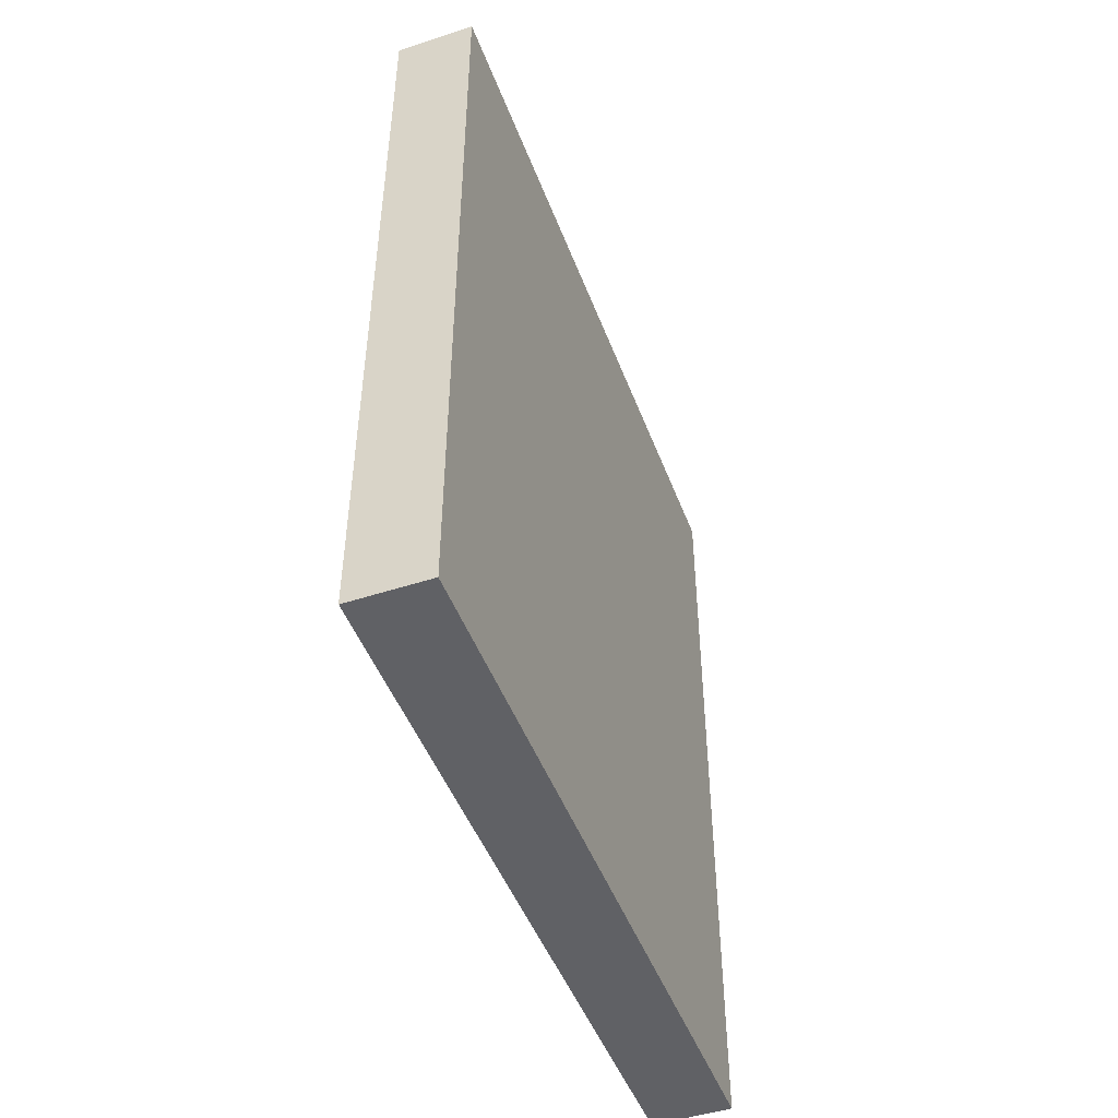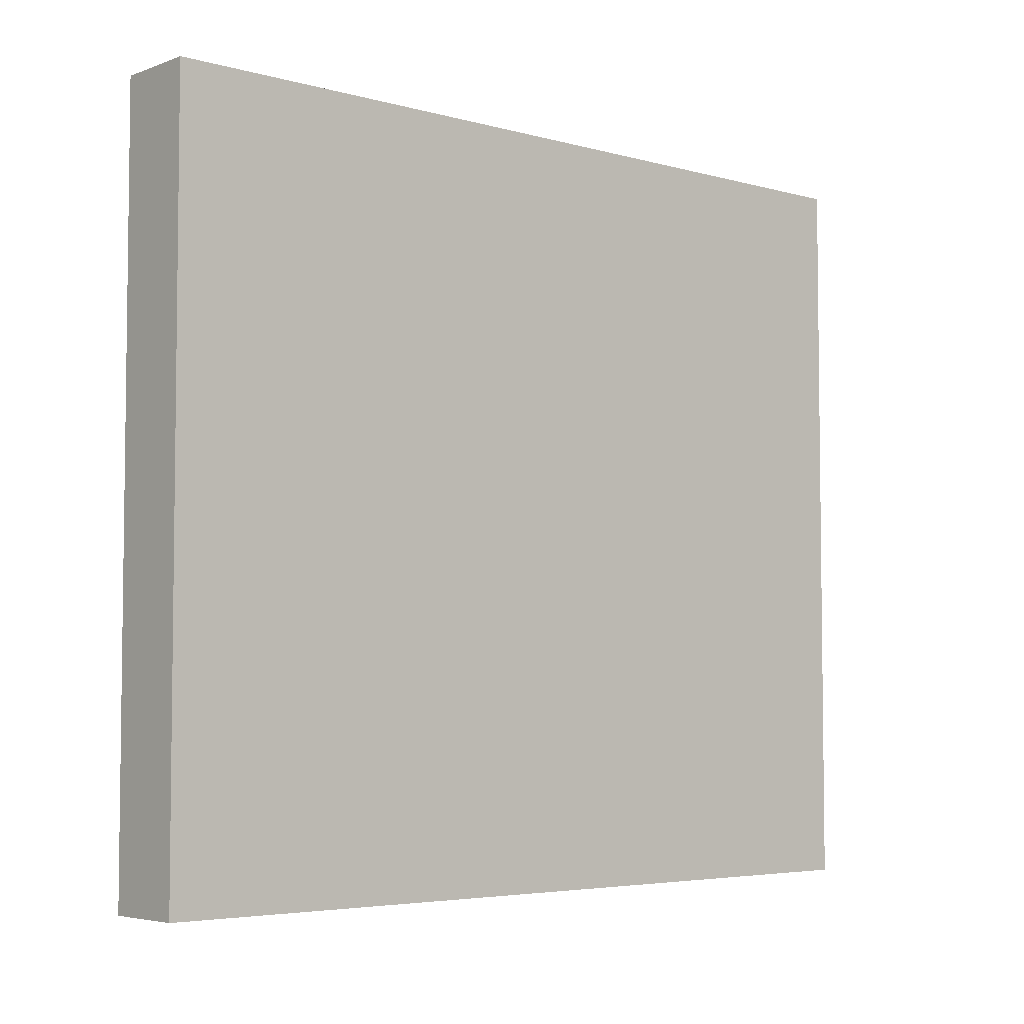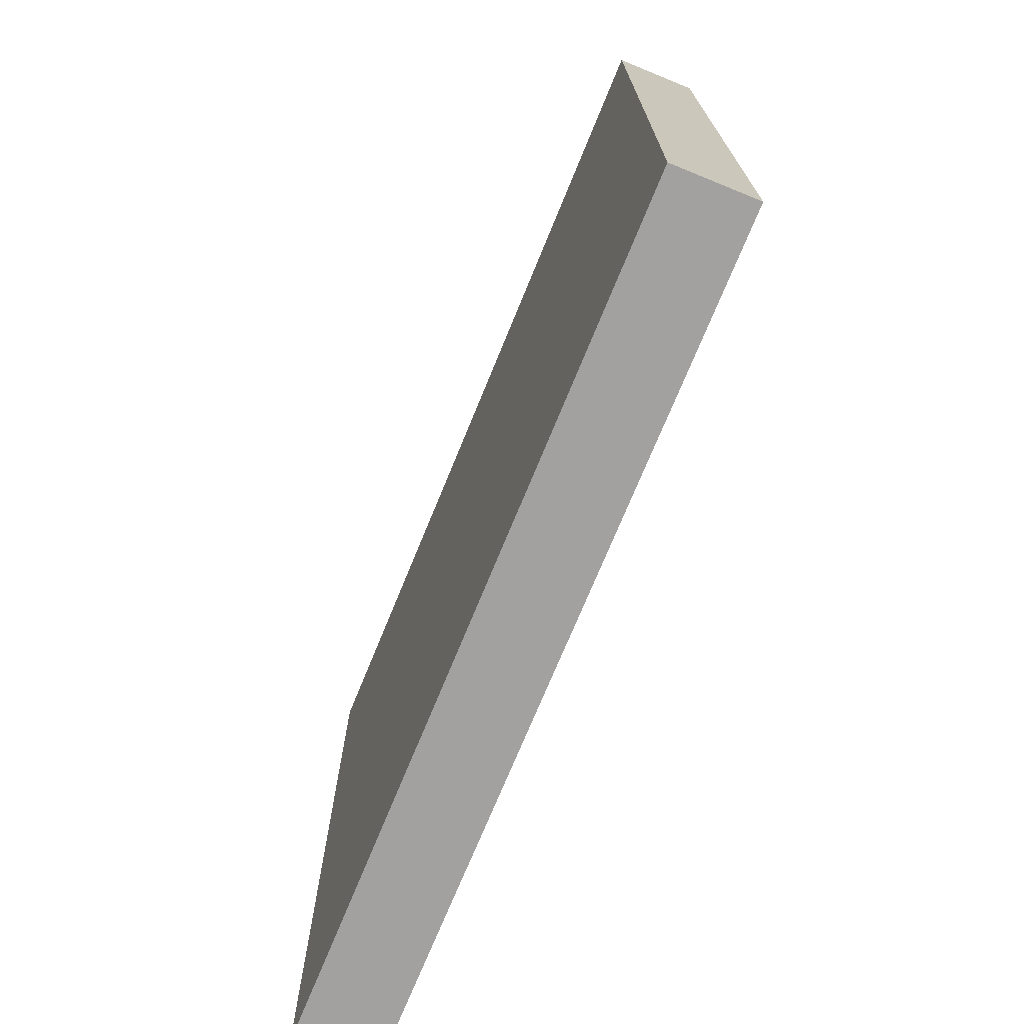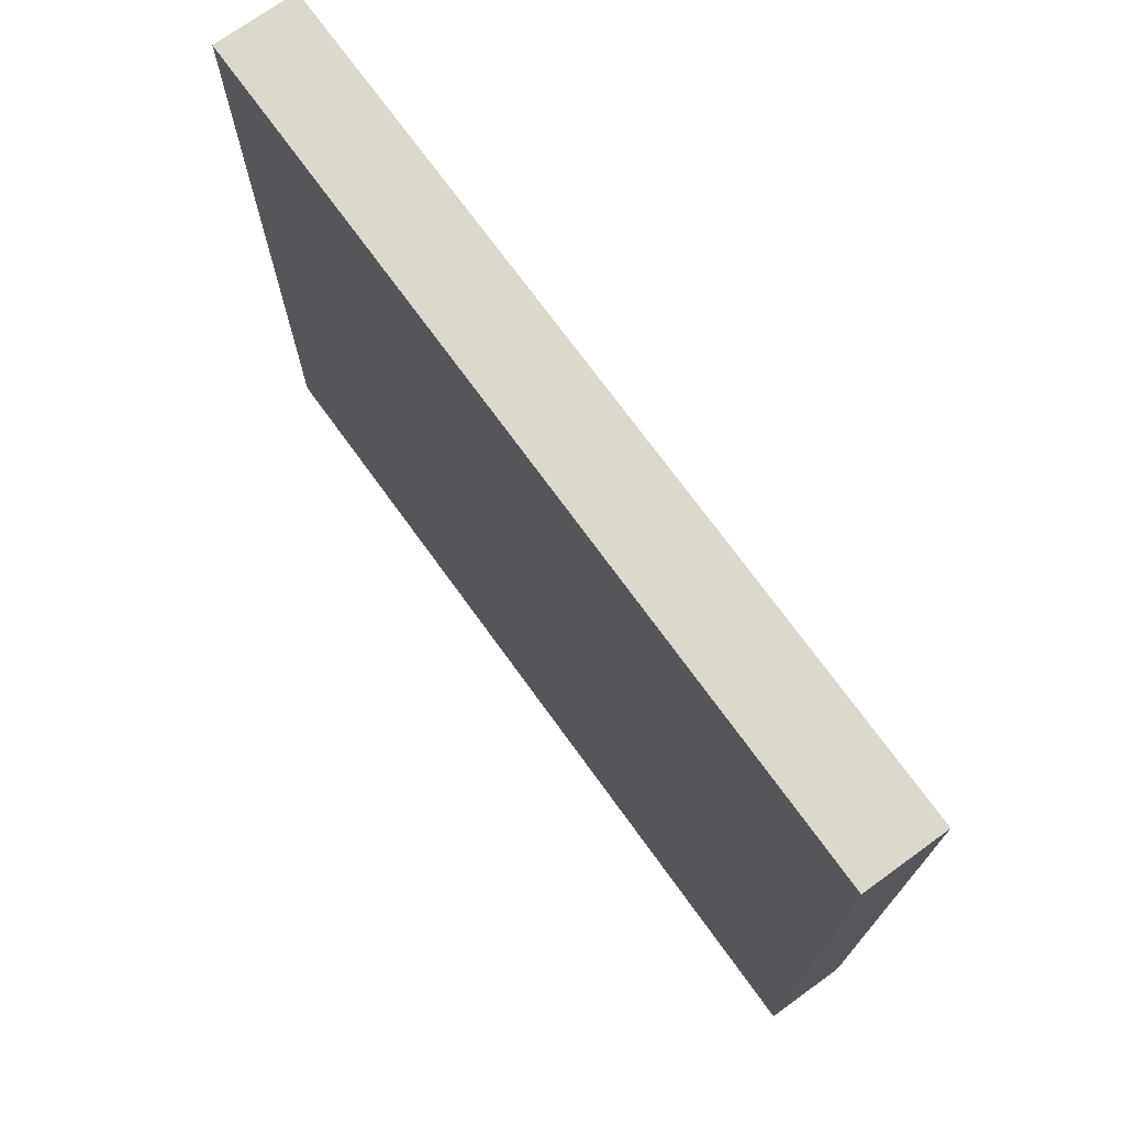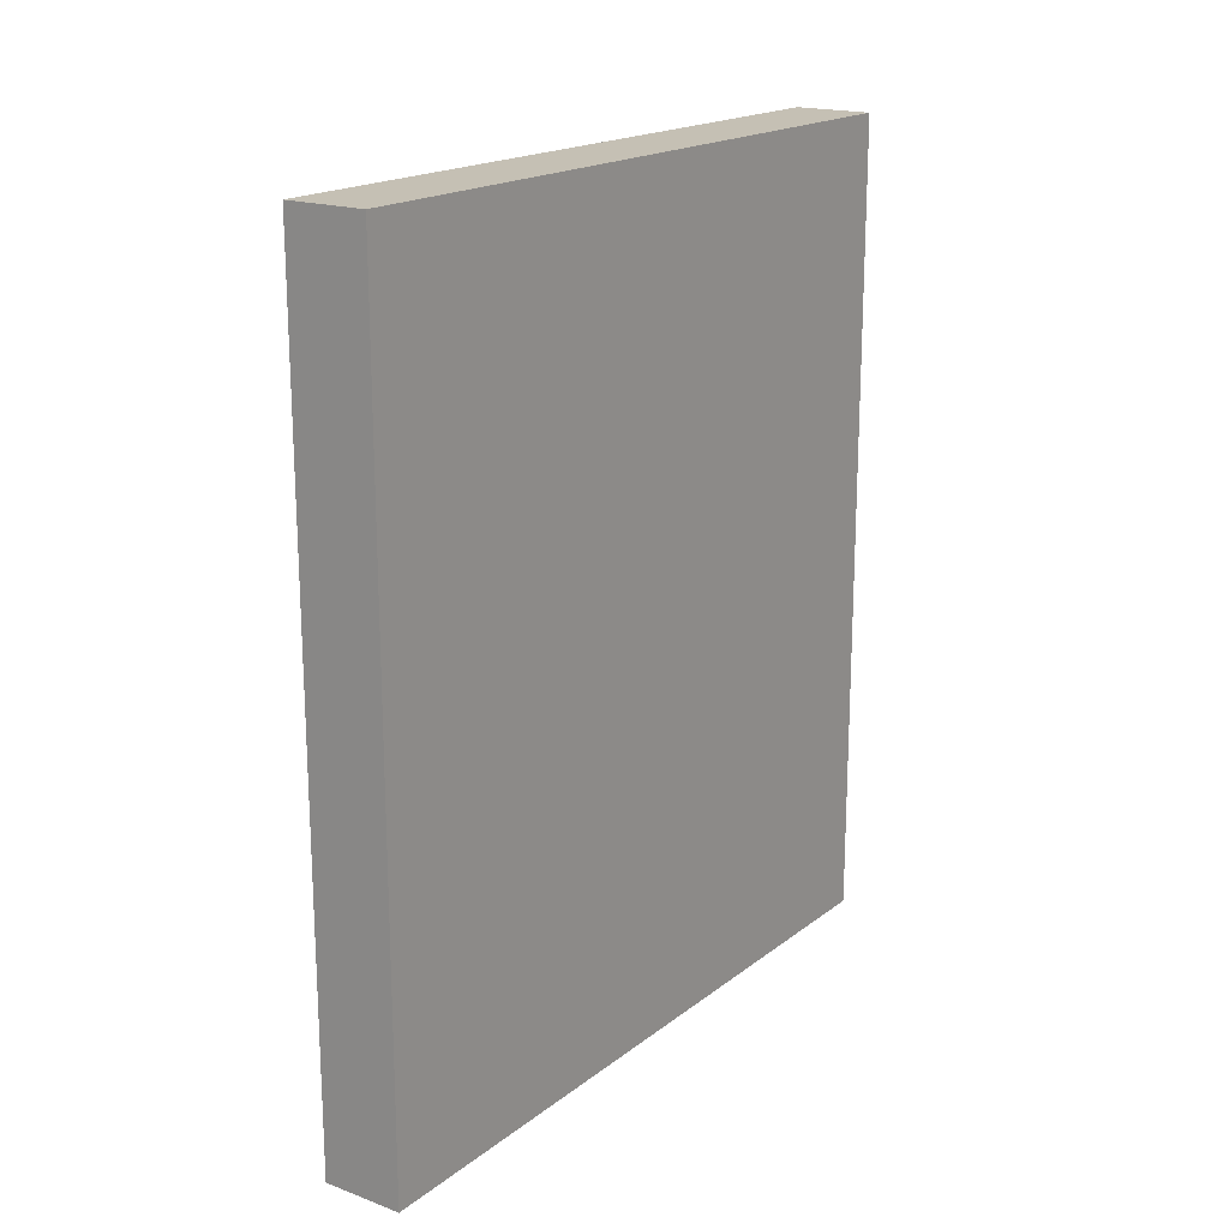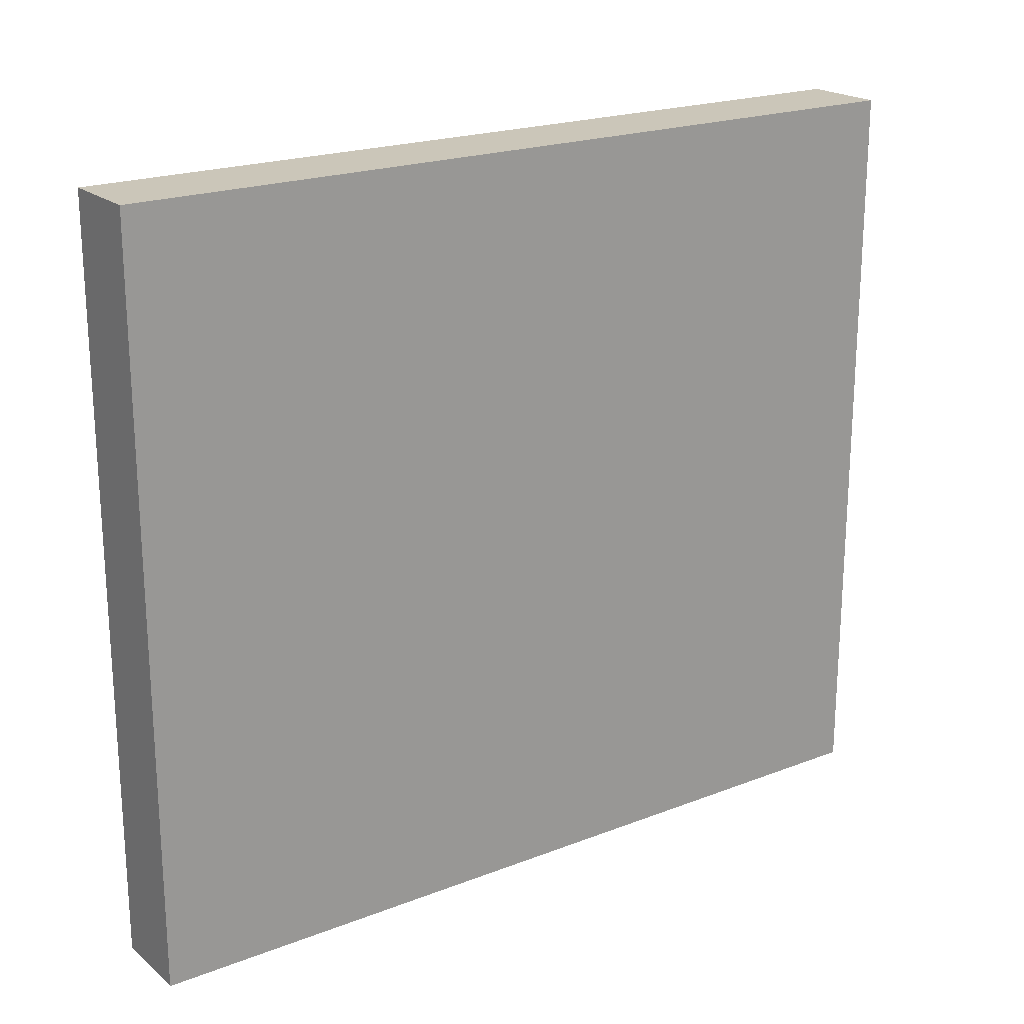
<metadata>
{"format":"obj","ext":"obj","renderer":"f3d","projection":"perspective","resolution":1024,"background":"white","views":[{"elev":-47.7,"azim":-159.8,"up":"+Y"},{"elev":-4.7,"azim":-131.3,"up":"+Z"},{"elev":-72.3,"azim":-22.2,"up":"+Z"},{"elev":72.7,"azim":-35.9,"up":"+Z"},{"elev":18.4,"azim":-144.9,"up":"+Y"},{"elev":20.8,"azim":-124.9,"up":"+Z"}]}
</metadata>
<code>
g default
o Door2
v 0.1356 2.803 1.238
v 0.1356 0.01312 -1.238
v 0.1356 2.803 -1.238
v -0.1356 2.803 -1.238
v -0.1356 2.803 1.238
v -0.1356 0.01312 1.238
v 0.1356 0.01312 1.238
v -0.1356 0.01312 -1.238
g Mesh
f 1 2 3
f 1 3 4
f 5 4 6
f 7 8 2
f 3 8 4
f 6 7 1
f 1 4 5
f 6 1 5
f 2 8 3
f 6 4 8
f 7 2 1
f 6 8 7

</code>
